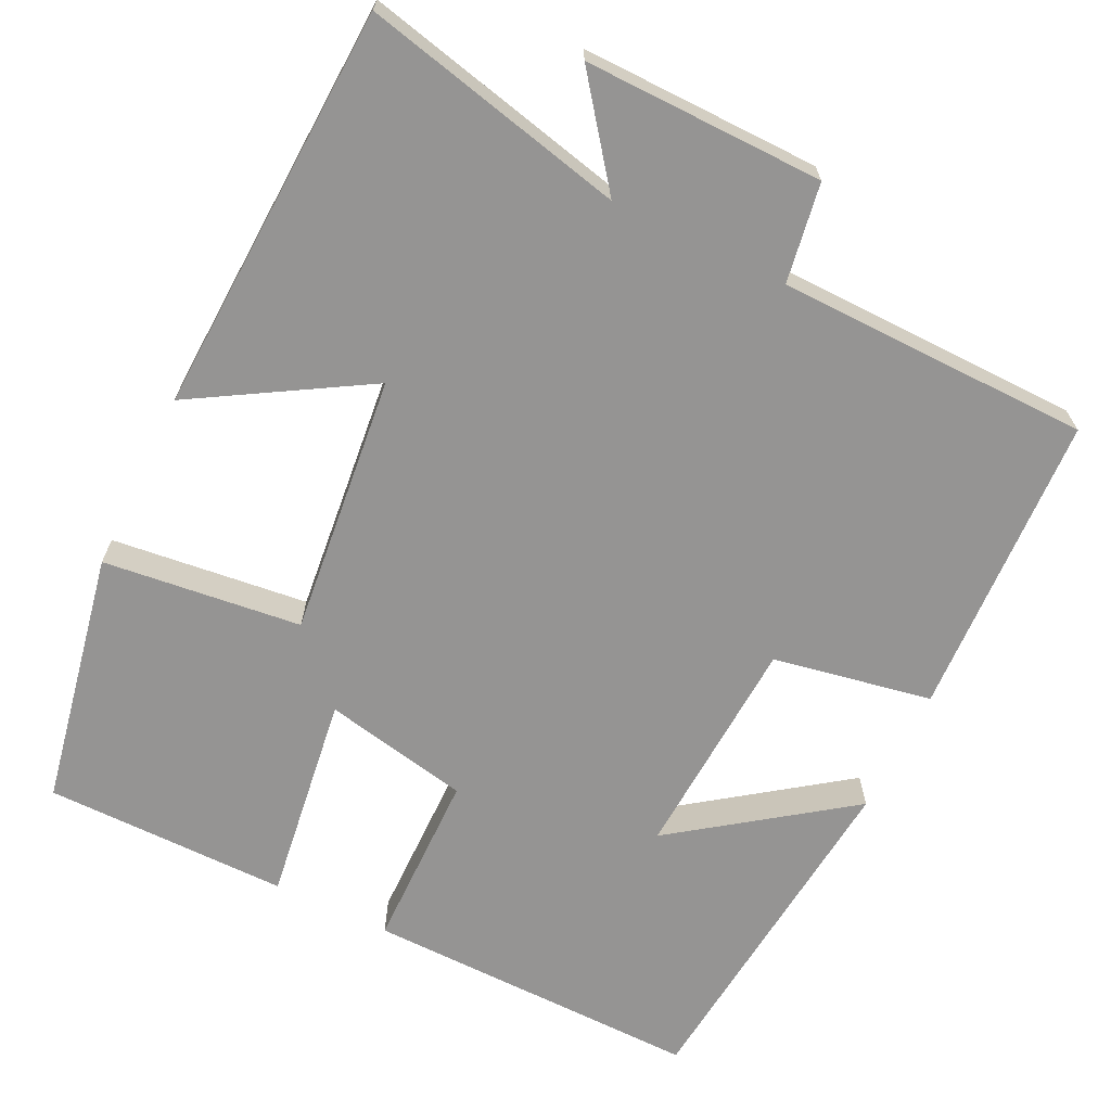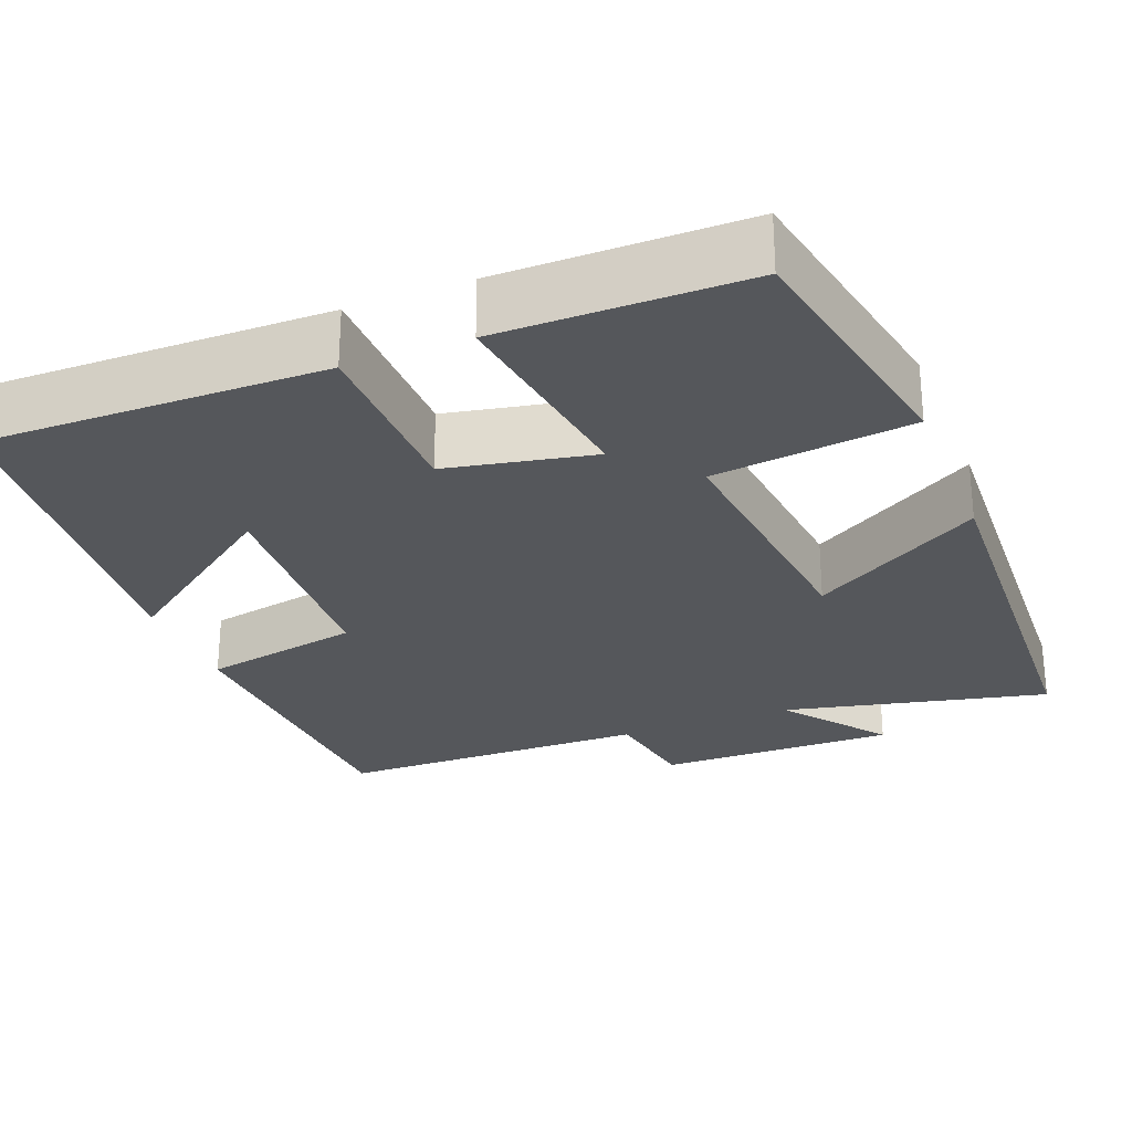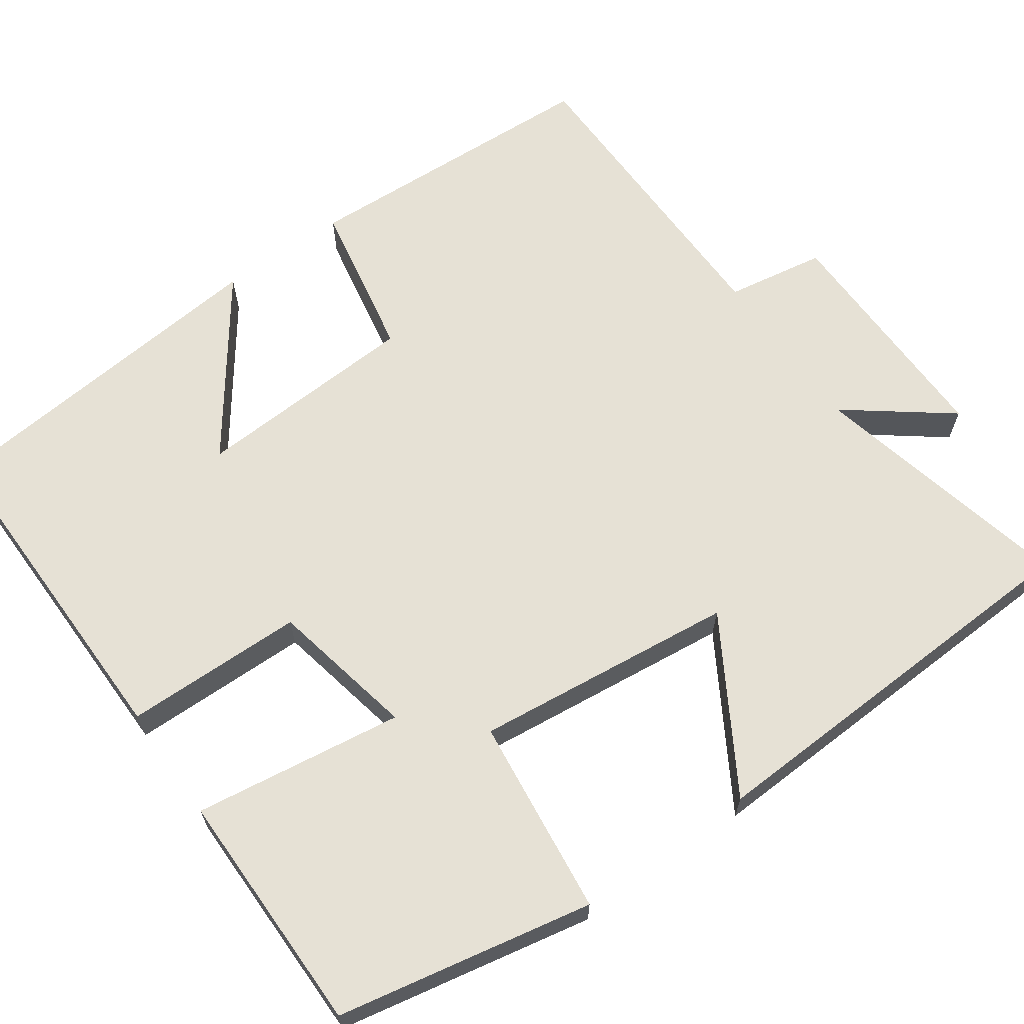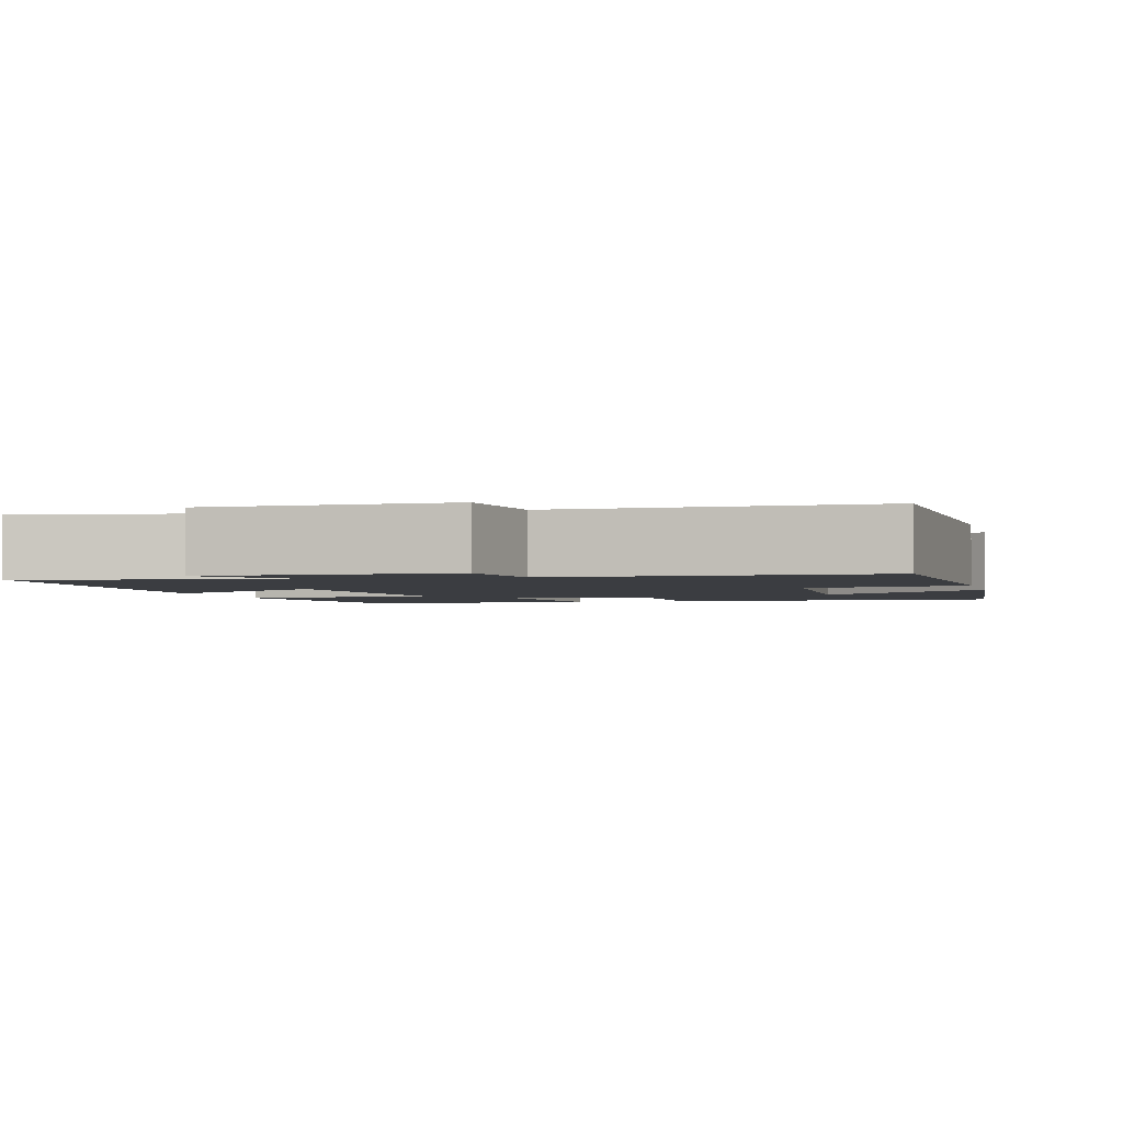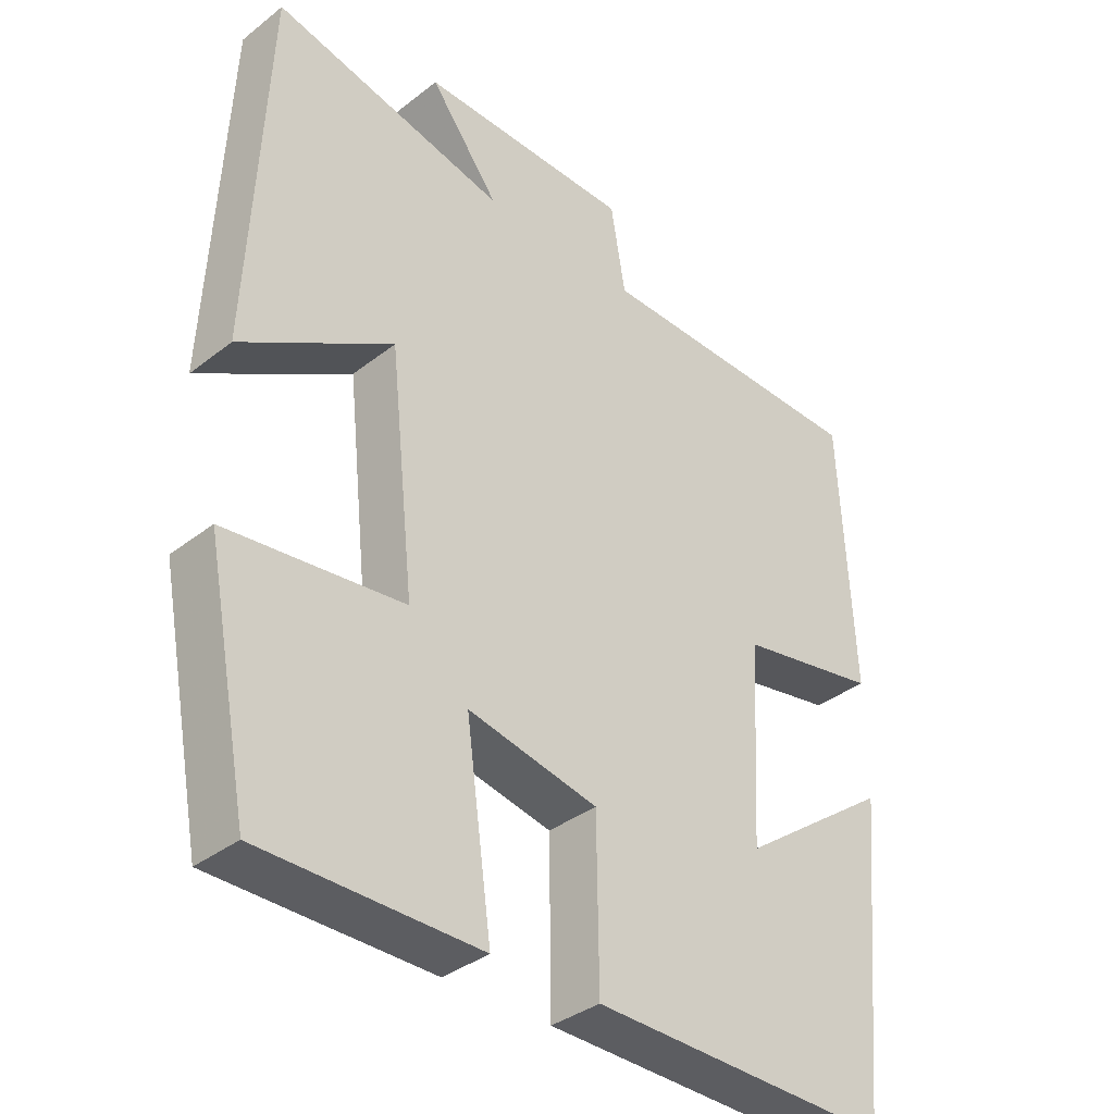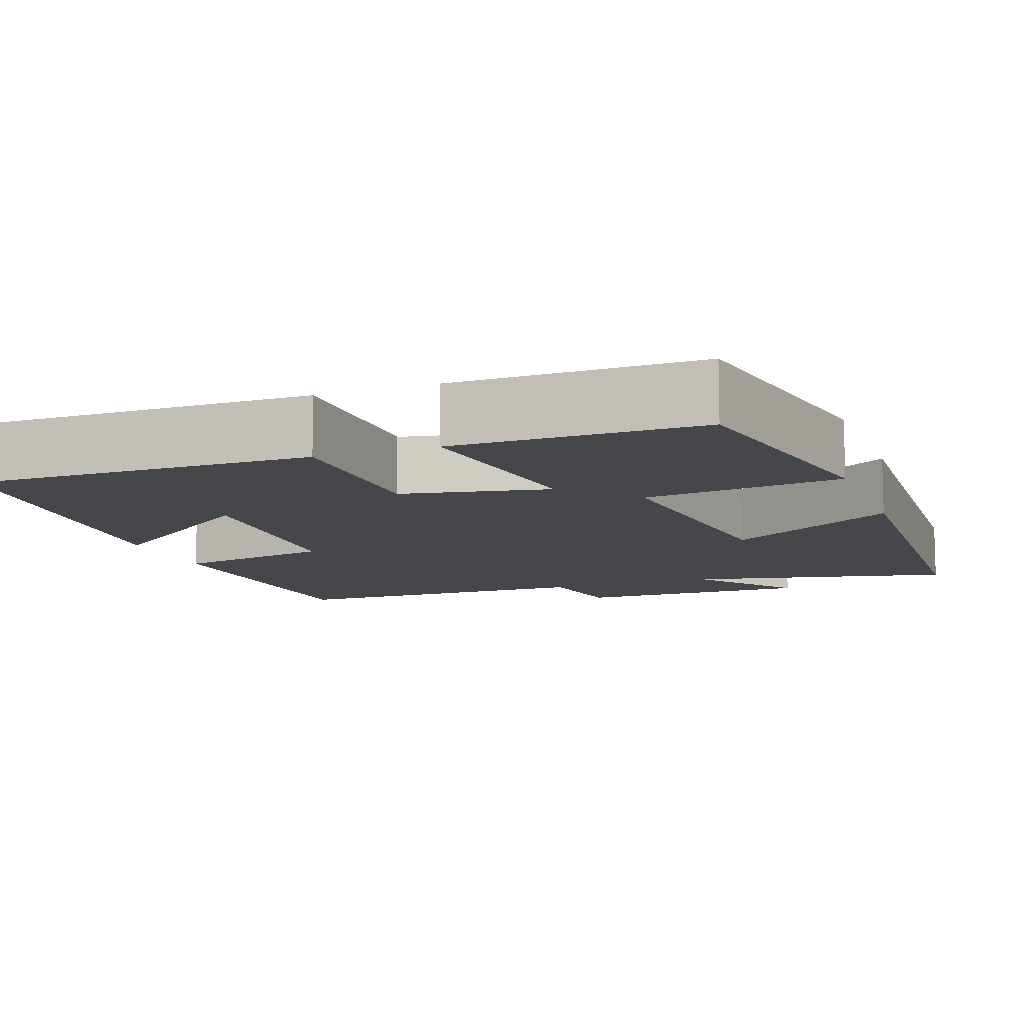
<metadata>
{"format":"obj","ext":"obj","renderer":"f3d","projection":"perspective","resolution":1024,"background":"white","views":[{"elev":-67.1,"azim":-26.0,"up":"+Y"},{"elev":-27.0,"azim":-158.4,"up":"+Y"},{"elev":64.7,"azim":-125.2,"up":"+Y"},{"elev":-2.4,"azim":15.4,"up":"+Y"},{"elev":-36.3,"azim":-44.7,"up":"+Z"},{"elev":-10.6,"azim":-159.6,"up":"+Y"}]}
</metadata>
<code>
v 0.456 0.07 -0.506
v 0.026 0.07 -0.5
v 0.023 0.07 -0.272
v -0.163 0.07 -0.234
v -0.126 0.07 -0.5
v -0.437 0.07 -0.499
v -0.5 0.07 -0.175
v -0.248 0.07 -0.146
v -0.284 0.07 0.186
v -0.5 0.07 0.057
v -0.477 0.07 0.577
v -0.142 0.07 0.5
v -0.241 0.07 0.63
v 0.063 0.07 0.626
v 0.084 0.07 0.5
v 0.482 0.07 0.494
v 0.5 0.07 0.106
v 0.298 0.07 0.068
v 0.282 0.07 -0.218
v 0.5 0.07 -0.06
v 0.456 0 -0.506
v 0.026 0 -0.5
v 0.023 0 -0.272
v -0.163 0 -0.234
v -0.126 0 -0.5
v -0.437 0 -0.499
v -0.5 0 -0.175
v -0.248 0 -0.146
v -0.284 0 0.186
v -0.5 0 0.057
v -0.477 0 0.577
v -0.142 0 0.5
v -0.241 0 0.63
v 0.063 0 0.626
v 0.084 0 0.5
v 0.482 0 0.494
v 0.5 0 0.106
v 0.298 0 0.068
v 0.282 0 -0.218
v 0.5 0 -0.06
f 19 20 1 2
f 18 19 2 3
f 15 16 17 18
f 15 18 3 4
f 12 13 14 15
f 12 15 4
f 9 10 11 12
f 8 9 12 4
f 6 7 8
f 5 6 8
f 4 5 8
f 22 21 40 39
f 23 22 39 38
f 38 37 36 35
f 24 23 38 35
f 35 34 33 32
f 24 35 32
f 32 31 30 29
f 24 32 29 28
f 28 27 26
f 28 26 25
f 28 25 24
f 1 21 22 2
f 2 22 23 3
f 3 23 24 4
f 4 24 25 5
f 5 25 26 6
f 6 26 27 7
f 7 27 28 8
f 8 28 29 9
f 9 29 30 10
f 10 30 31 11
f 11 31 32 12
f 12 32 33 13
f 13 33 34 14
f 14 34 35 15
f 15 35 36 16
f 16 36 37 17
f 17 37 38 18
f 18 38 39 19
f 19 39 40 20
f 20 40 21 1

</code>
